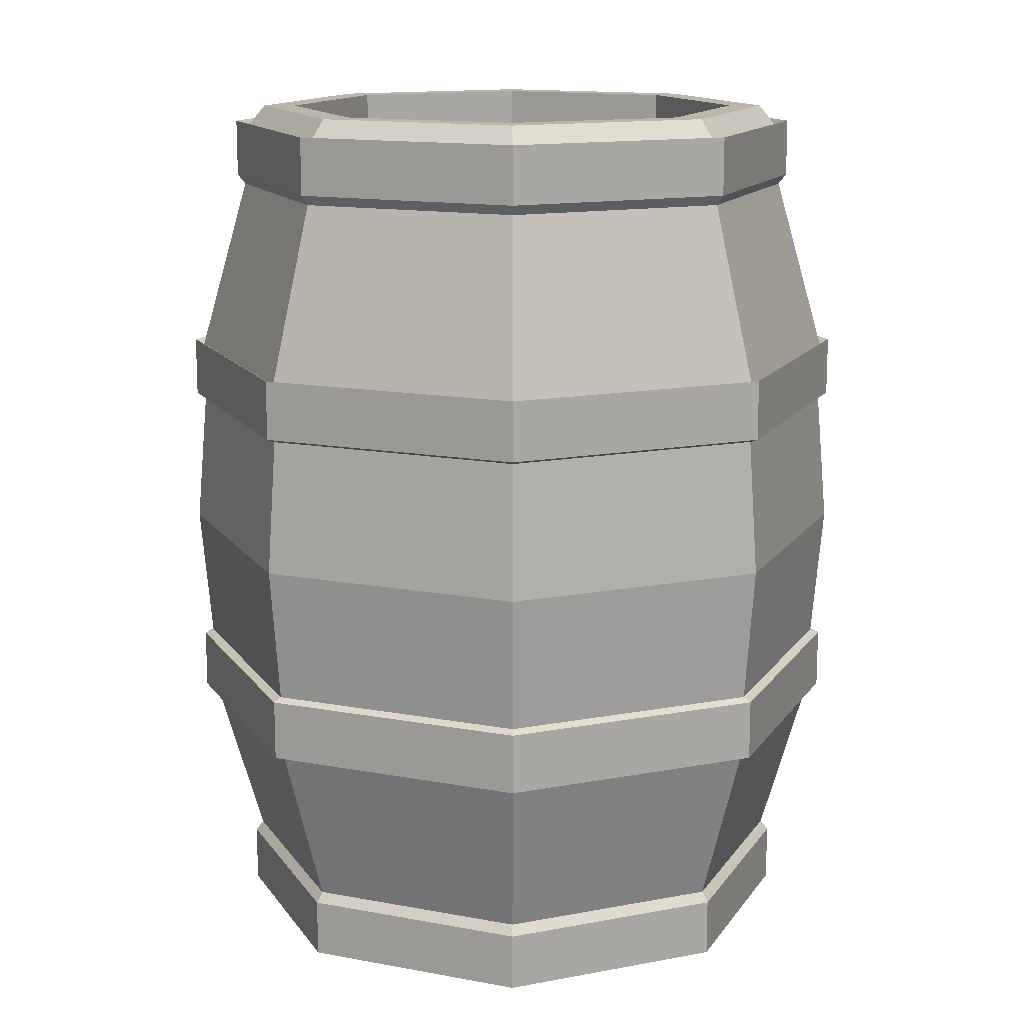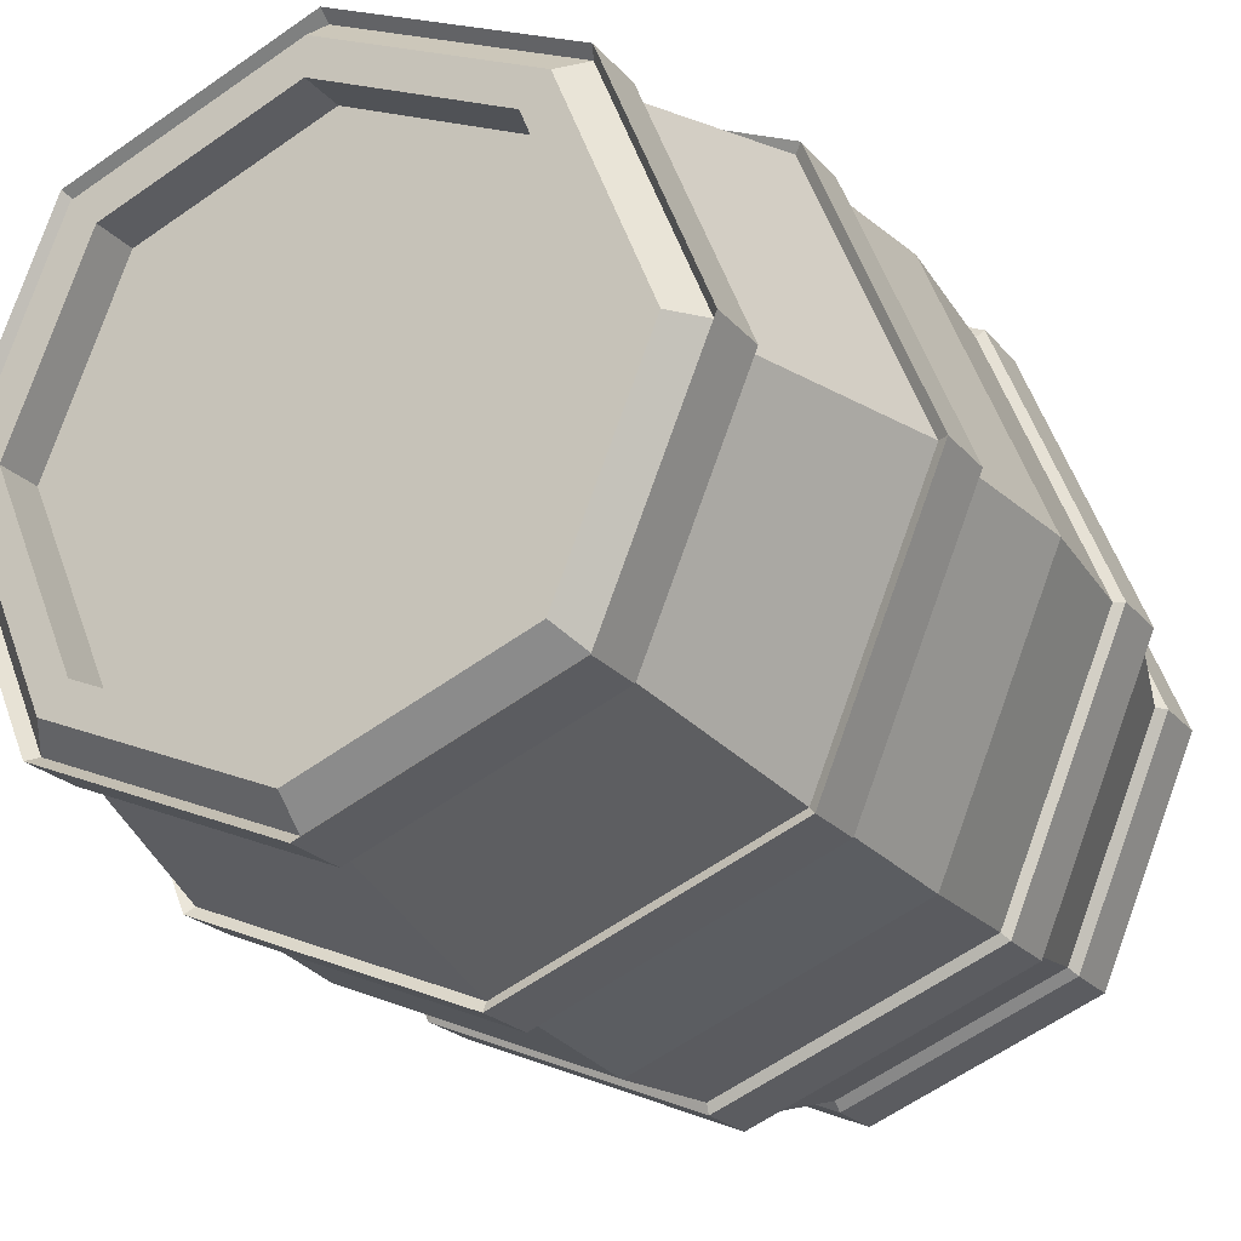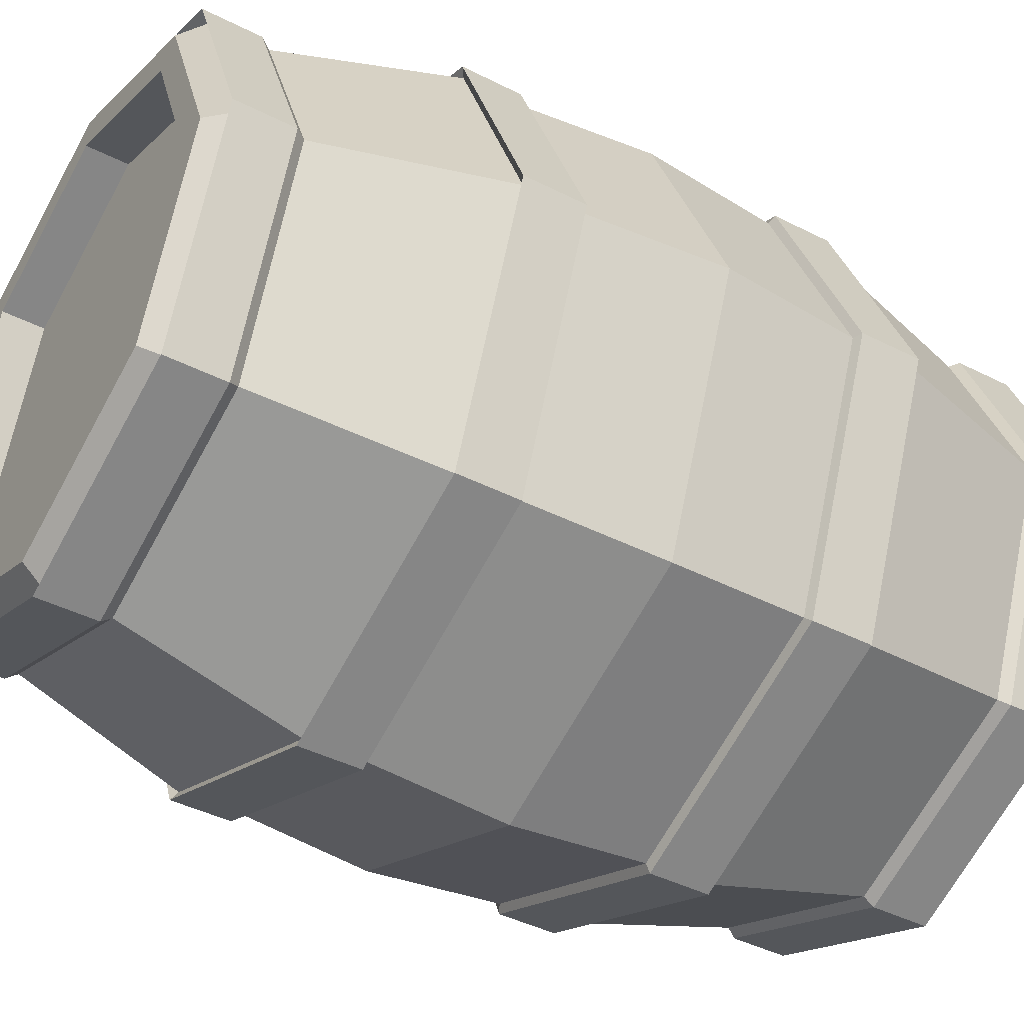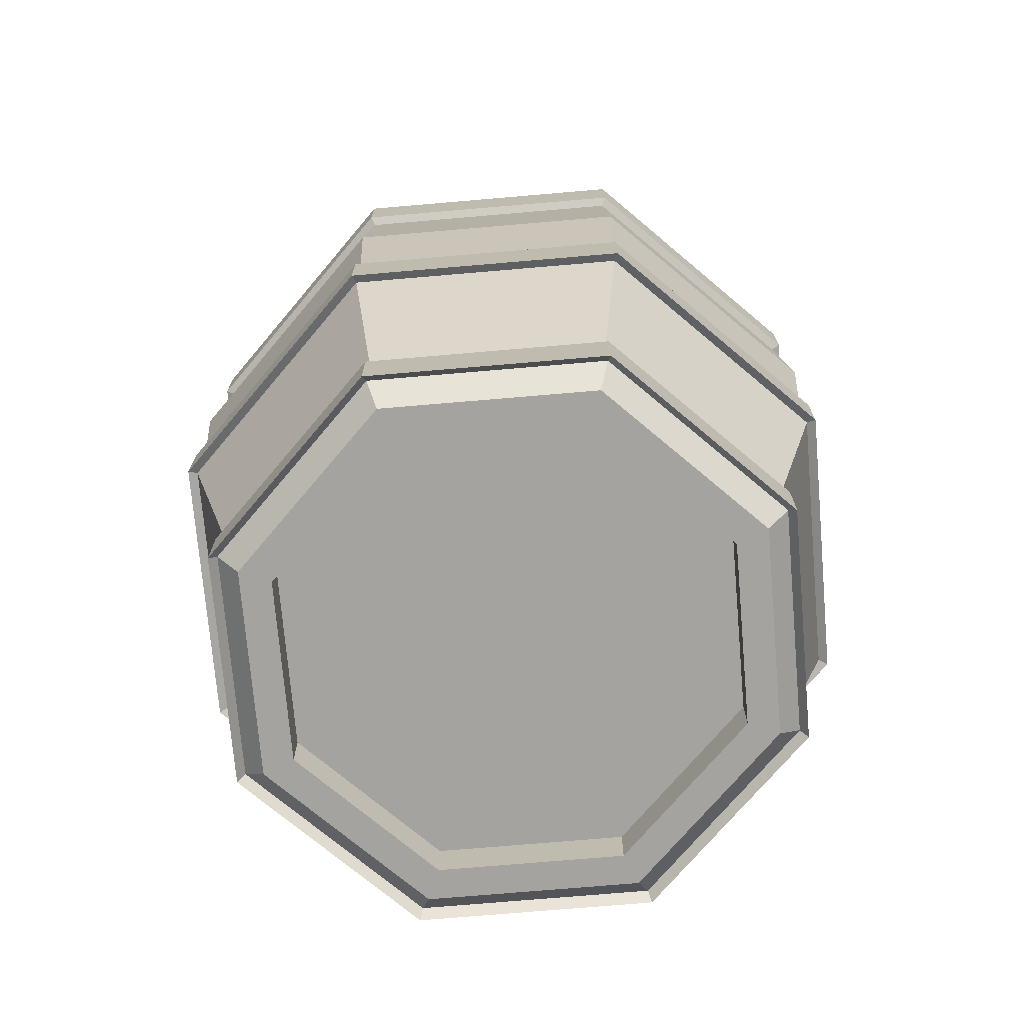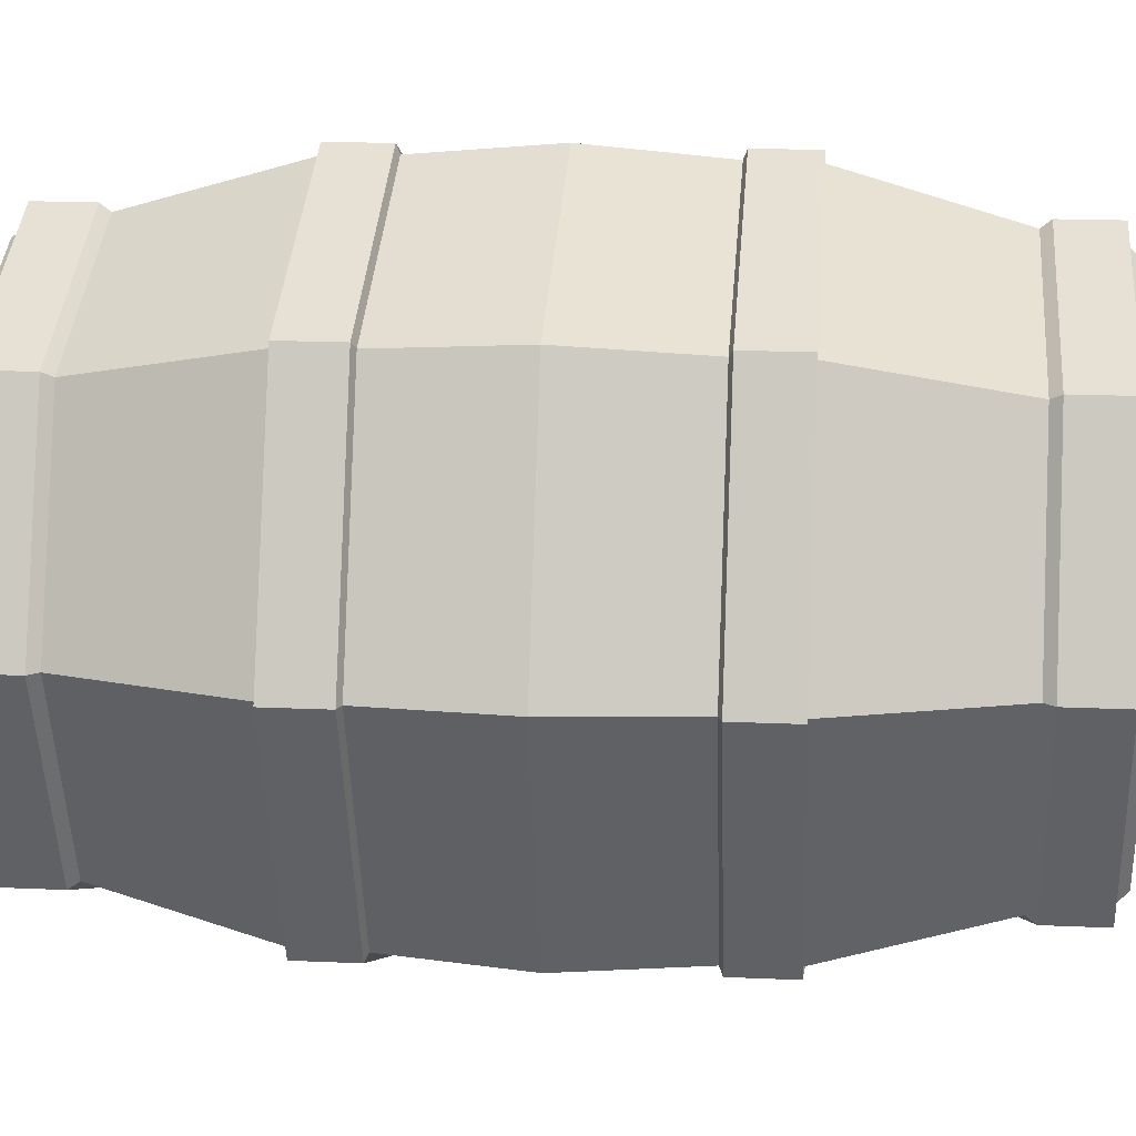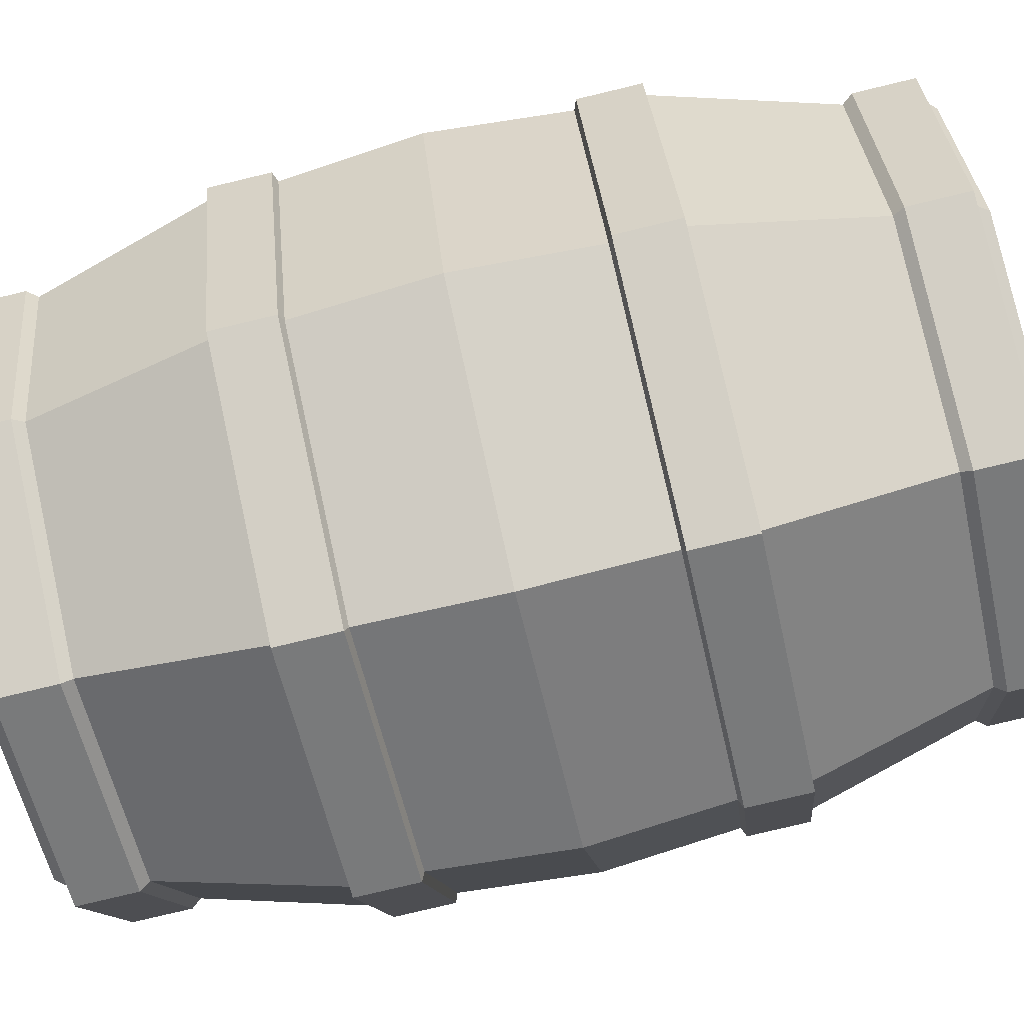
<metadata>
{"format":"obj","ext":"obj","renderer":"f3d","projection":"perspective","resolution":1024,"background":"white","views":[{"elev":14.1,"azim":44.9,"up":"+Y"},{"elev":-21.3,"azim":-152.1,"up":"+Z"},{"elev":-42.3,"azim":58.6,"up":"+Z"},{"elev":-72.9,"azim":27.4,"up":"+Y"},{"elev":17.7,"azim":-84.9,"up":"+Z"},{"elev":-79.6,"azim":-76.6,"up":"+Z"}]}
</metadata>
<code>
o Cylinder
v -0 -1.497 -0.7761
v -0 1.497 -0.7761
v 0.5488 -1.497 -0.5488
v 0.5488 1.497 -0.5488
v 0.7761 -1.497 0
v 0.7761 1.497 0
v 0.5488 -1.497 0.5488
v 0.5488 1.497 0.5488
v -0 -1.497 0.7761
v -0 1.497 0.7761
v -0.5488 -1.497 0.5488
v -0.5488 1.497 0.5488
v -0.7761 -1.497 -0
v -0.7761 1.497 -0
v -0.5488 -1.497 -0.5488
v -0.5488 1.497 -0.5488
v -0 1.405 -0.9598
v 0.6787 1.405 -0.6787
v 0.9598 1.405 0
v 0.6787 1.405 0.6787
v -0 1.405 0.9598
v -0.6787 1.405 0.6787
v -0.9598 1.405 -0
v -0.6787 1.405 -0.6787
v 0.6787 1.219 -0.6787
v 0.9598 1.219 0
v 0.6787 1.219 0.6787
v -0 1.219 0.9598
v -0.6787 1.219 0.6787
v -0.9598 1.219 -0
v -0.6787 1.219 -0.6787
v -0 1.219 -0.9598
v 0.7966 0.6349 -0.7966
v 1.127 0.6349 0
v 0.7966 0.6349 0.7966
v -0 0.6349 1.127
v -0.7966 0.6349 0.7966
v -1.127 0.6349 -0
v -0.7966 0.6349 -0.7966
v 0 0.6349 -1.127
v 0.7966 0.4416 -0.7966
v 1.127 0.4416 0
v 0.7966 0.4416 0.7966
v -0 0.4416 1.127
v -0.7966 0.4416 0.7966
v -1.127 0.4416 -0
v -0.7966 0.4416 -0.7966
v 0 0.4416 -1.127
v 0.7966 -0.4568 -0.7966
v 1.127 -0.4568 0
v 0.7966 -0.4568 0.7966
v -0 -0.4568 1.127
v -0.7966 -0.4568 0.7966
v -1.127 -0.4568 -0
v -0.7966 -0.4568 -0.7966
v 0 -0.4568 -1.127
v 0.7966 -0.6531 -0.7966
v 1.127 -0.6531 0
v 0.7966 -0.6531 0.7966
v -0 -0.6531 1.127
v -0.7966 -0.6531 0.7966
v -1.127 -0.6531 -0
v -0.7966 -0.6531 -0.7966
v 0 -0.6531 -1.127
v 0.6787 -1.229 -0.6787
v 0.9598 -1.229 0
v 0.6787 -1.229 0.6787
v -0 -1.229 0.9598
v -0.6787 -1.229 0.6787
v -0.9598 -1.229 -0
v -0.6787 -1.229 -0.6787
v -0 -1.229 -0.9598
v 0.6787 -1.416 -0.6787
v 0.9598 -1.416 0
v 0.6787 -1.416 0.6787
v -0 -1.416 0.9598
v -0.6787 -1.416 0.6787
v -0.9598 -1.416 -0
v -0.6787 -1.416 -0.6787
v -0 -1.416 -0.9598
v -0 1.252 -0.9856
v -0 1.443 -0.9856
v -0.6969 1.443 -0.6969
v -0.9856 1.443 -0
v -0.6969 1.443 0.6969
v -0 1.443 0.9856
v 0.6969 1.443 0.6969
v 0.9856 1.443 0
v 0.6969 1.443 -0.6969
v 0.6969 1.252 -0.6969
v 0.9856 1.252 0
v 0.6969 1.252 0.6969
v -0 1.252 0.9856
v -0.6969 1.252 0.6969
v -0.9856 1.252 -0
v -0.6969 1.252 -0.6969
v 0 0.4536 -1.157
v 0 0.6522 -1.157
v -0.8181 0.6522 -0.8181
v -1.157 0.6522 -0
v -0.8181 0.6522 0.8181
v -0 0.6522 1.157
v 0.8181 0.6522 0.8181
v 1.157 0.6522 0
v 0.8181 0.6522 -0.8181
v 0.8181 0.4536 -0.8181
v 1.157 0.4536 0
v 0.8181 0.4536 0.8181
v -0 0.4536 1.157
v -0.8181 0.4536 0.8181
v -1.157 0.4536 -0
v -0.8181 0.4536 -0.8181
v 0 -0.6705 -1.157
v 0 -0.4689 -1.157
v -0.8181 -0.4689 -0.8181
v -1.157 -0.4689 -0
v -0.8181 -0.4689 0.8181
v -0 -0.4689 1.157
v 0.8181 -0.4689 0.8181
v 1.157 -0.4689 0
v 0.8181 -0.4689 -0.8181
v 0.8181 -0.6705 -0.8181
v 1.157 -0.6705 0
v 0.8181 -0.6705 0.8181
v -0 -0.6705 1.157
v -0.8181 -0.6705 0.8181
v -1.157 -0.6705 -0
v -0.8181 -0.6705 -0.8181
v -0 -1.454 -0.9856
v -0 -1.262 -0.9856
v -0.6969 -1.262 -0.6969
v -0.9856 -1.262 -0
v -0.6969 -1.262 0.6969
v -0 -1.262 0.9856
v 0.6969 -1.262 0.6969
v 0.9856 -1.262 0
v 0.6969 -1.262 -0.6969
v 0.6969 -1.454 -0.6969
v 0.9856 -1.454 0
v 0.6969 -1.454 0.6969
v -0 -1.454 0.9856
v -0.6969 -1.454 0.6969
v -0.9856 -1.454 -0
v -0.6969 -1.454 -0.6969
v 0 -0.007629 -1.165
v 0.8238 -0.007629 -0.8238
v 1.165 -0.007629 0
v 0.8238 -0.007629 0.8238
v -0 -0.007629 1.165
v -0.8238 -0.007629 0.8238
v -1.165 -0.007629 -0
v -0.8238 -0.007629 -0.8238
v -0 -1.497 -0.8842
v 0.6253 -1.497 -0.6253
v 0.6253 1.497 -0.6253
v -0 1.497 -0.8842
v 0.8842 -1.497 0
v 0.8842 1.497 0
v 0.6253 -1.497 0.6253
v 0.6253 1.497 0.6253
v -0 -1.497 0.8842
v -0 1.497 0.8842
v -0.6253 -1.497 0.6253
v -0.6253 1.497 0.6253
v -0.8842 -1.497 -0
v -0.8842 1.497 -0
v -0.6253 -1.497 -0.6253
v -0.6253 1.497 -0.6253
v -0 -1.356 -0.7761
v 0.5488 -1.356 -0.5488
v 0.5488 1.356 -0.5488
v -0 1.356 -0.7761
v 0.7761 -1.356 0
v 0.7761 1.356 0
v 0.5488 -1.356 0.5488
v 0.5488 1.356 0.5488
v -0 -1.356 0.7761
v -0 1.356 0.7761
v -0.5488 -1.356 0.5488
v -0.5488 1.356 0.5488
v -0.7761 -1.356 -0
v -0.7761 1.356 -0
v -0.5488 -1.356 -0.5488
v -0.5488 1.356 -0.5488
v -0 1.356 0
v -0 -1.356 0
f 40 32 25 33
f 33 25 26 34
f 34 26 27 35
f 35 27 28 36
f 36 28 29 37
f 37 29 30 38
f 38 30 31 39
f 39 31 32 40
f 145 48 41 146
f 146 41 42 147
f 147 42 43 148
f 148 43 44 149
f 149 44 45 150
f 150 45 46 151
f 151 46 47 152
f 152 47 48 145
f 72 64 57 65
f 65 57 58 66
f 66 58 59 67
f 67 59 60 68
f 68 60 61 69
f 69 61 62 70
f 70 62 63 71
f 71 63 64 72
f 55 152 145 56
f 54 151 152 55
f 53 150 151 54
f 51 148 149 52
f 50 147 148 51
f 49 146 147 50
f 56 145 146 49
f 16 2 156 168
f 172 184 185
f 177 179 186
f 184 182 185
f 182 180 185
f 180 178 185
f 178 176 185
f 176 174 185
f 174 171 185
f 171 172 185
f 175 177 186
f 173 175 186
f 170 173 186
f 169 170 186
f 183 169 186
f 181 183 186
f 179 181 186
f 17 156 155 18
f 18 155 158 19
f 19 158 160 20
f 20 160 162 21
f 21 162 164 22
f 22 164 166 23
f 9 11 179 177
f 23 166 168 24
f 24 168 156 17
f 2 16 184 172
f 72 65 137 130
f 43 42 107 108
f 65 66 136 137
f 32 31 96 81
f 42 41 106 107
f 66 67 135 136
f 31 30 95 96
f 41 48 97 106
f 67 68 134 135
f 30 29 94 95
f 68 69 133 134
f 29 28 93 94
f 69 70 132 133
f 28 27 92 93
f 56 49 121 114
f 70 71 131 132
f 27 26 91 92
f 49 50 120 121
f 71 72 130 131
f 26 25 90 91
f 50 51 119 120
f 25 32 81 90
f 51 52 118 119
f 52 53 117 118
f 80 79 144 129
f 53 54 116 117
f 79 78 143 144
f 40 33 105 98
f 54 55 115 116
f 78 77 142 143
f 33 34 104 105
f 55 56 114 115
f 153 80 73 154
f 154 73 74 157
f 157 74 75 159
f 159 75 76 161
f 161 76 77 163
f 163 77 78 165
f 165 78 79 167
f 167 79 80 153
f 96 83 82 81
f 95 84 83 96
f 94 85 84 95
f 93 86 85 94
f 92 87 86 93
f 91 88 87 92
f 90 89 88 91
f 81 82 89 90
f 112 99 98 97
f 111 100 99 112
f 110 101 100 111
f 109 102 101 110
f 108 103 102 109
f 107 104 103 108
f 106 105 104 107
f 97 98 105 106
f 128 115 114 113
f 127 116 115 128
f 126 117 116 127
f 125 118 117 126
f 124 119 118 125
f 123 120 119 124
f 122 121 120 123
f 113 114 121 122
f 144 131 130 129
f 143 132 131 144
f 142 133 132 143
f 141 134 133 142
f 140 135 134 141
f 139 136 135 140
f 138 137 136 139
f 129 130 137 138
f 44 43 108 109
f 45 44 109 110
f 24 17 82 83
f 46 45 110 111
f 23 24 83 84
f 57 64 113 122
f 47 46 111 112
f 22 23 84 85
f 58 57 122 123
f 48 47 112 97
f 21 22 85 86
f 59 58 123 124
f 20 21 86 87
f 60 59 124 125
f 19 20 87 88
f 61 60 125 126
f 39 40 98 99
f 18 19 88 89
f 62 61 126 127
f 38 39 99 100
f 17 18 89 82
f 73 80 129 138
f 63 62 127 128
f 37 38 100 101
f 74 73 138 139
f 64 63 128 113
f 36 37 101 102
f 75 74 139 140
f 35 36 102 103
f 76 75 140 141
f 34 35 103 104
f 77 76 141 142
f 52 149 150 53
f 3 1 153 154
f 2 4 155 156
f 5 3 154 157
f 4 6 158 155
f 7 5 157 159
f 6 8 160 158
f 9 7 159 161
f 8 10 162 160
f 11 9 161 163
f 10 12 164 162
f 13 11 163 165
f 12 14 166 164
f 15 13 165 167
f 14 16 168 166
f 1 15 167 153
f 4 2 172 171
f 12 10 178 180
f 3 5 173 170
f 11 13 181 179
f 6 4 171 174
f 14 12 180 182
f 5 7 175 173
f 13 15 183 181
f 8 6 174 176
f 16 14 182 184
f 7 9 177 175
f 15 1 169 183
f 10 8 176 178
f 1 3 170 169

</code>
